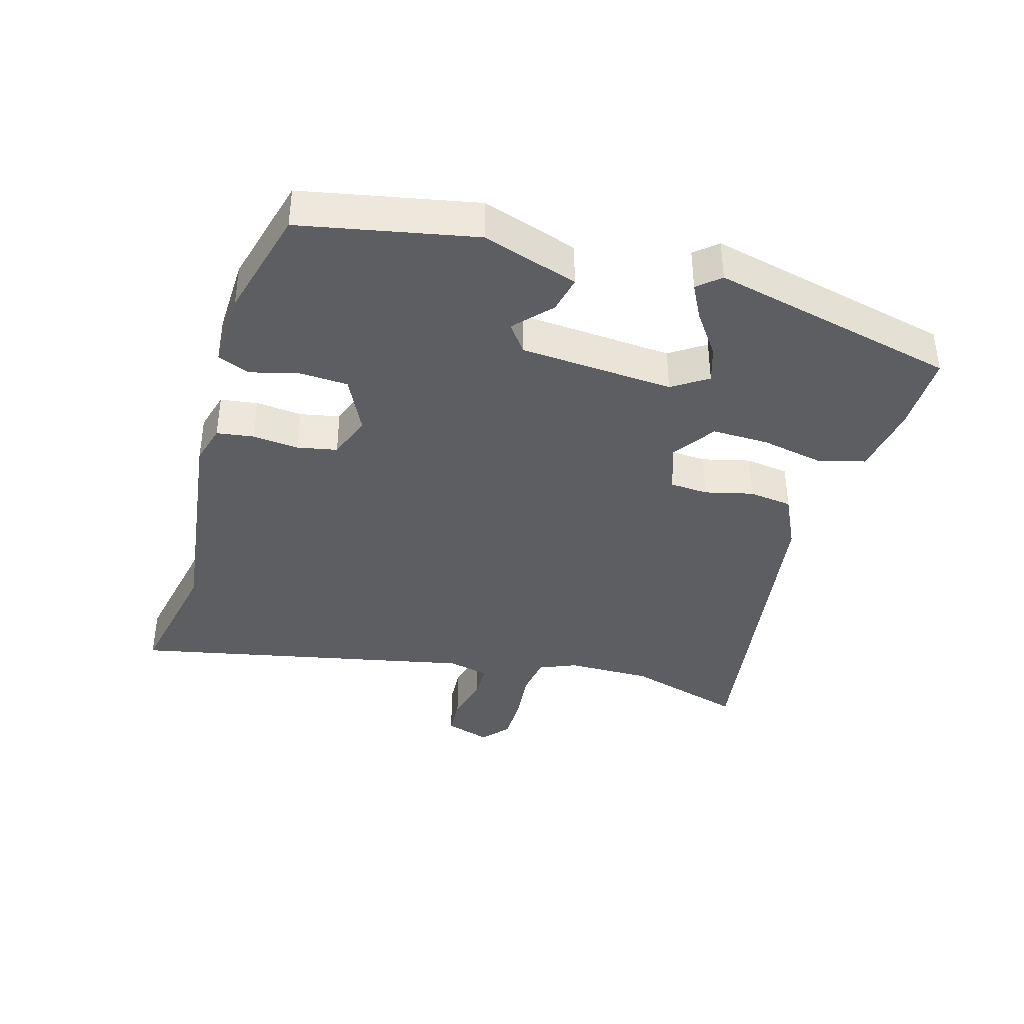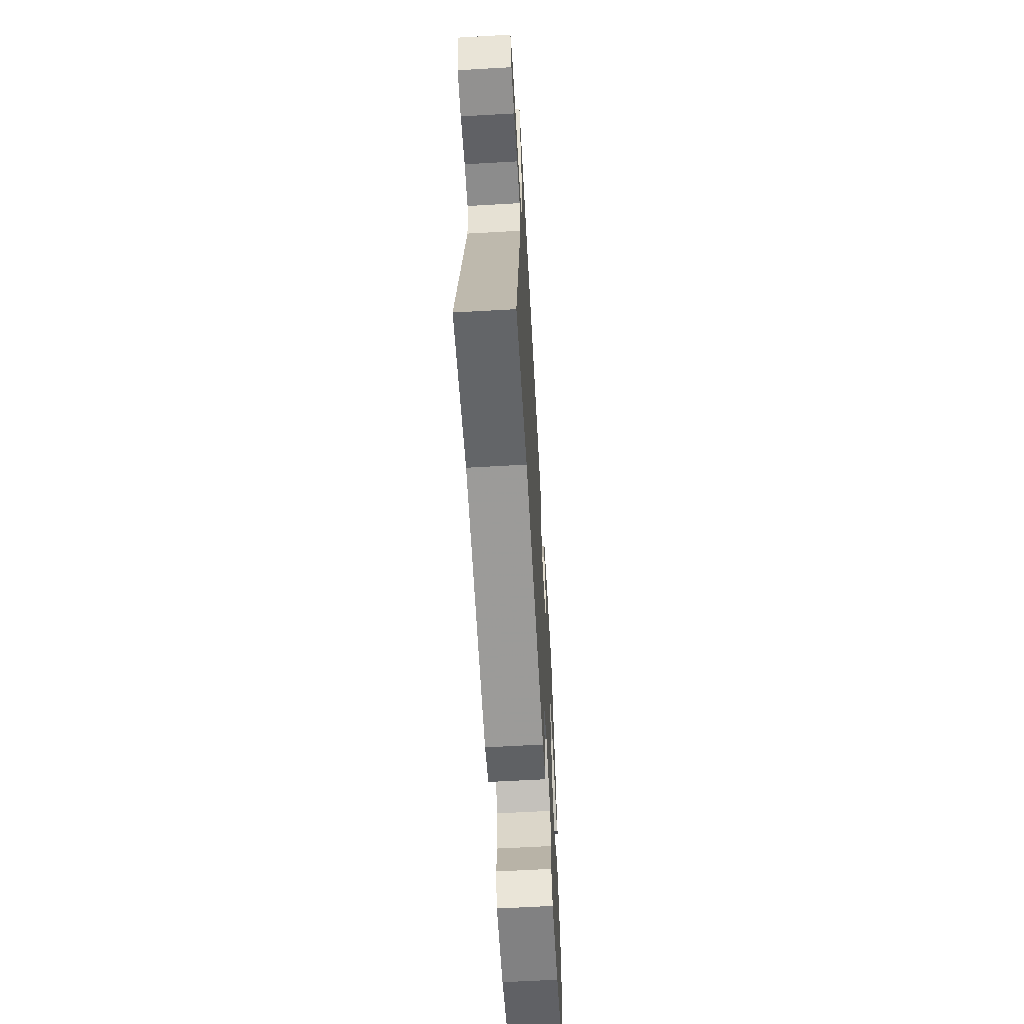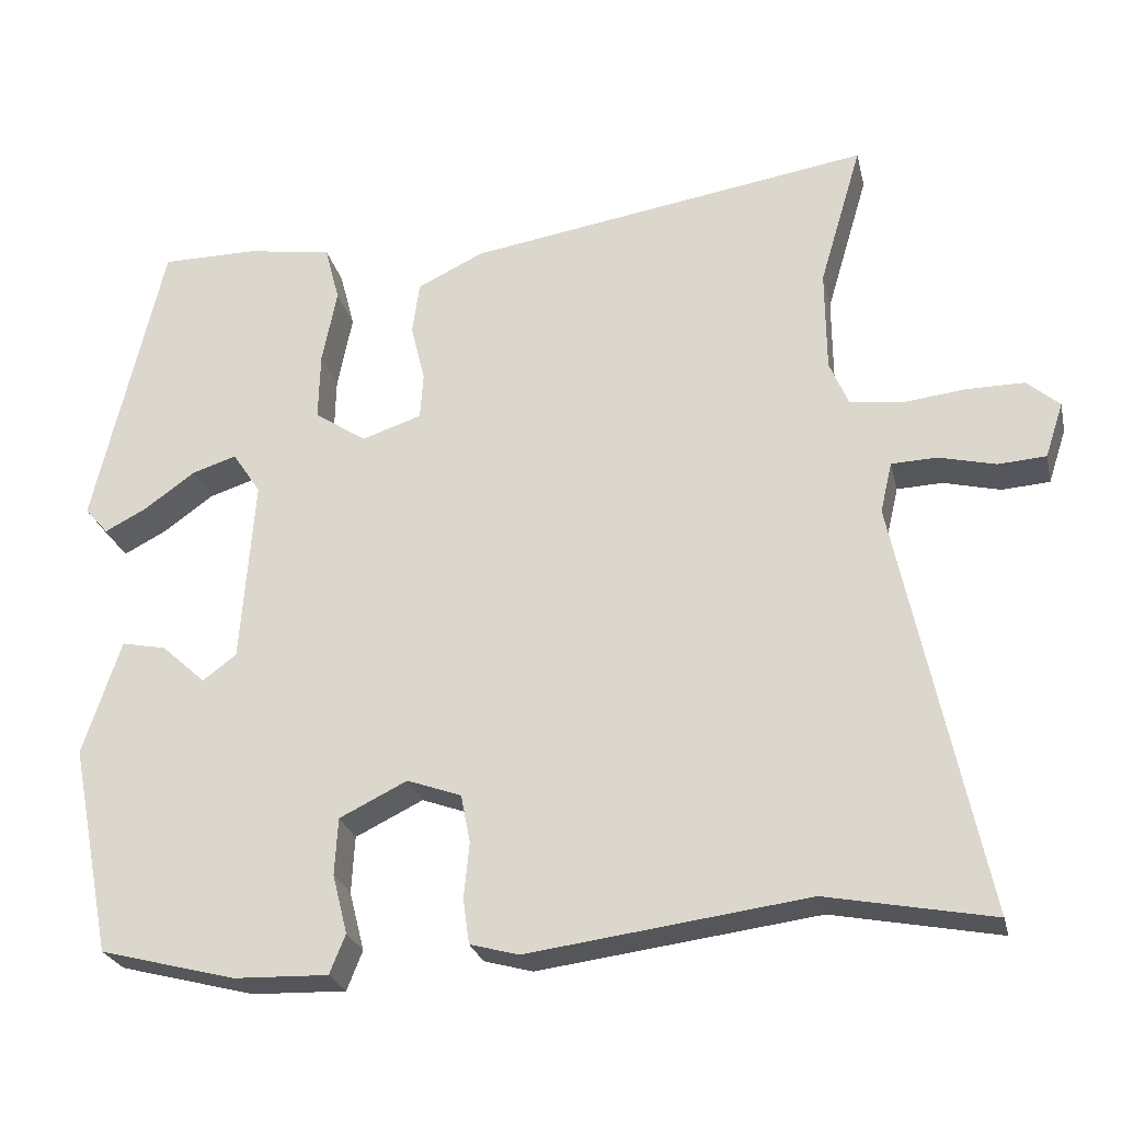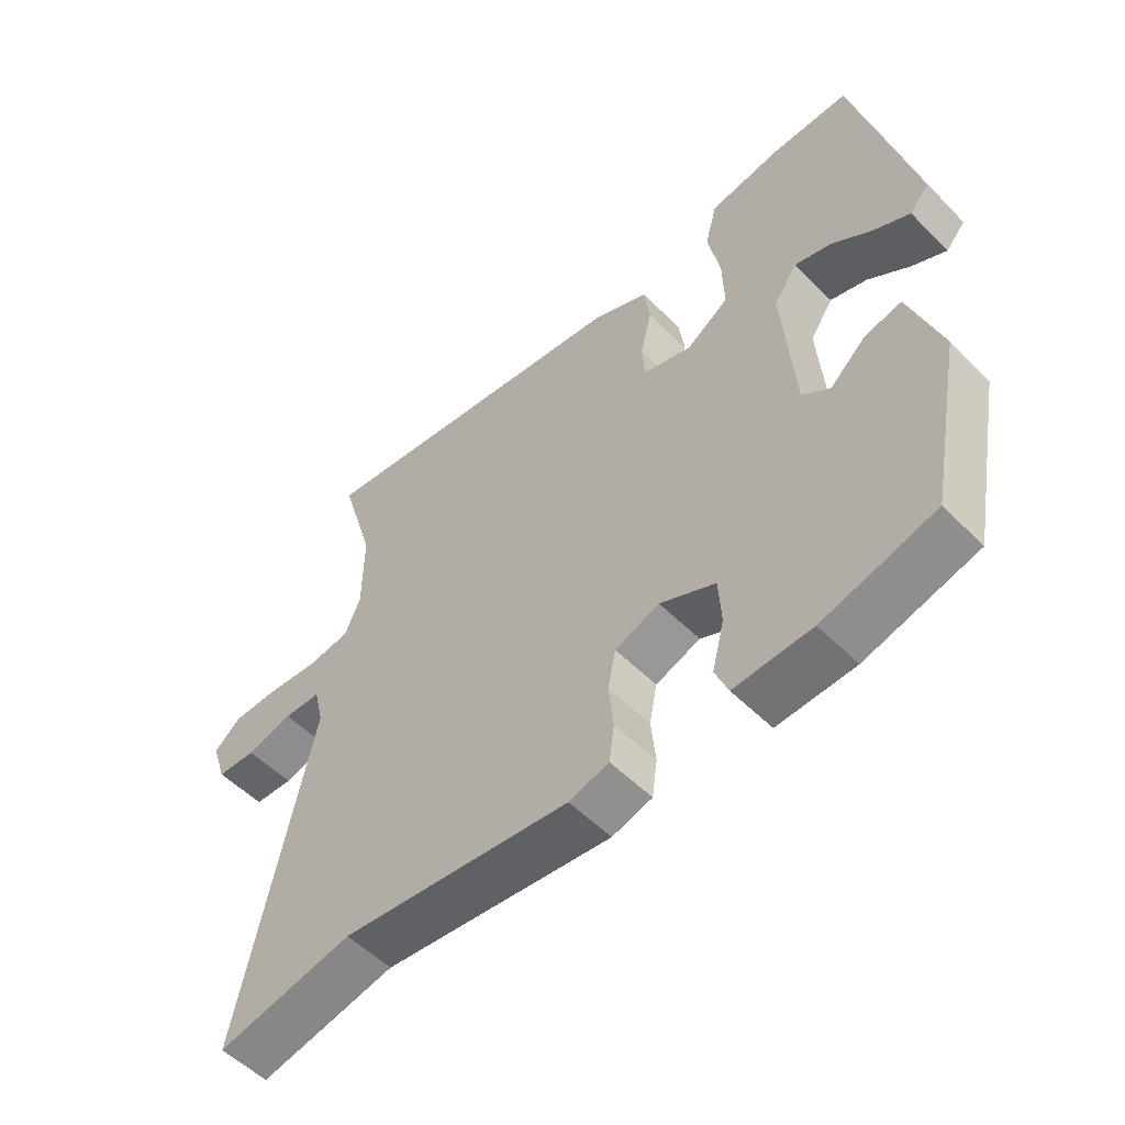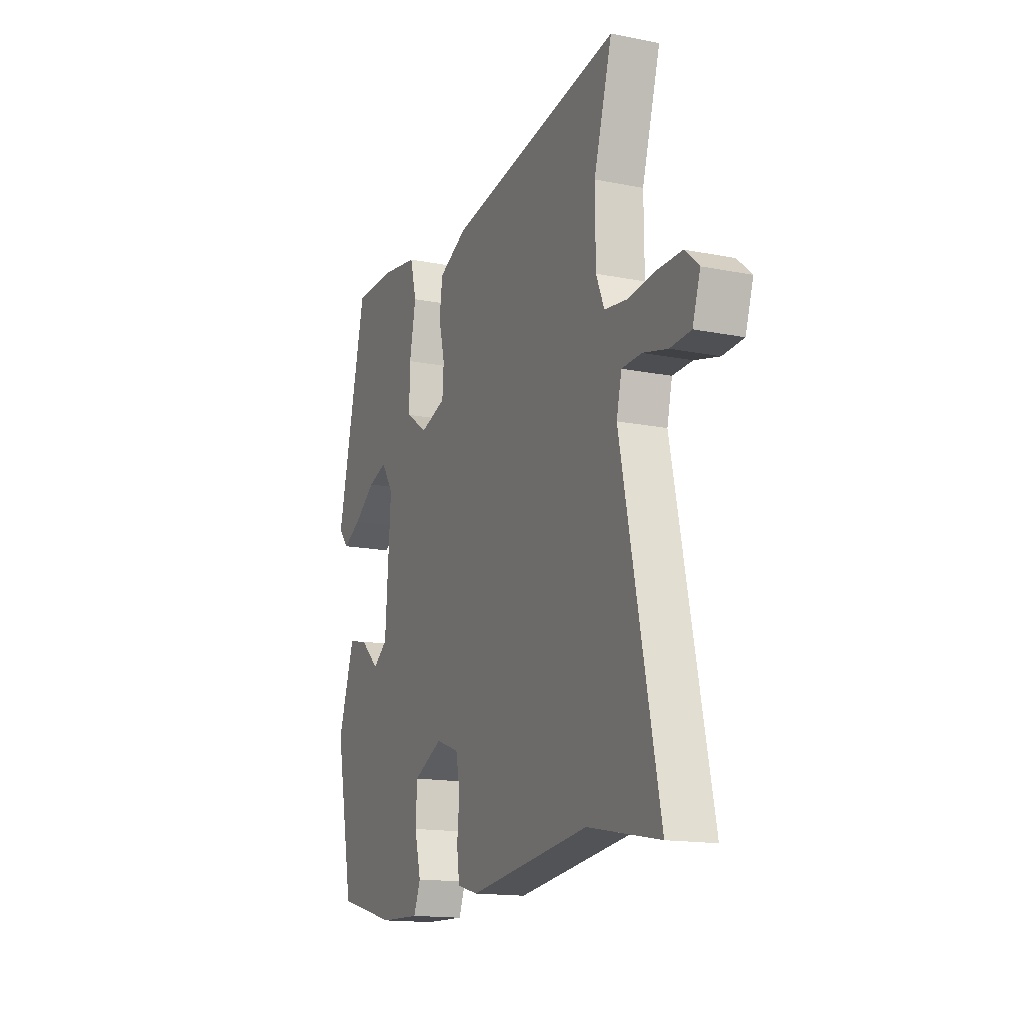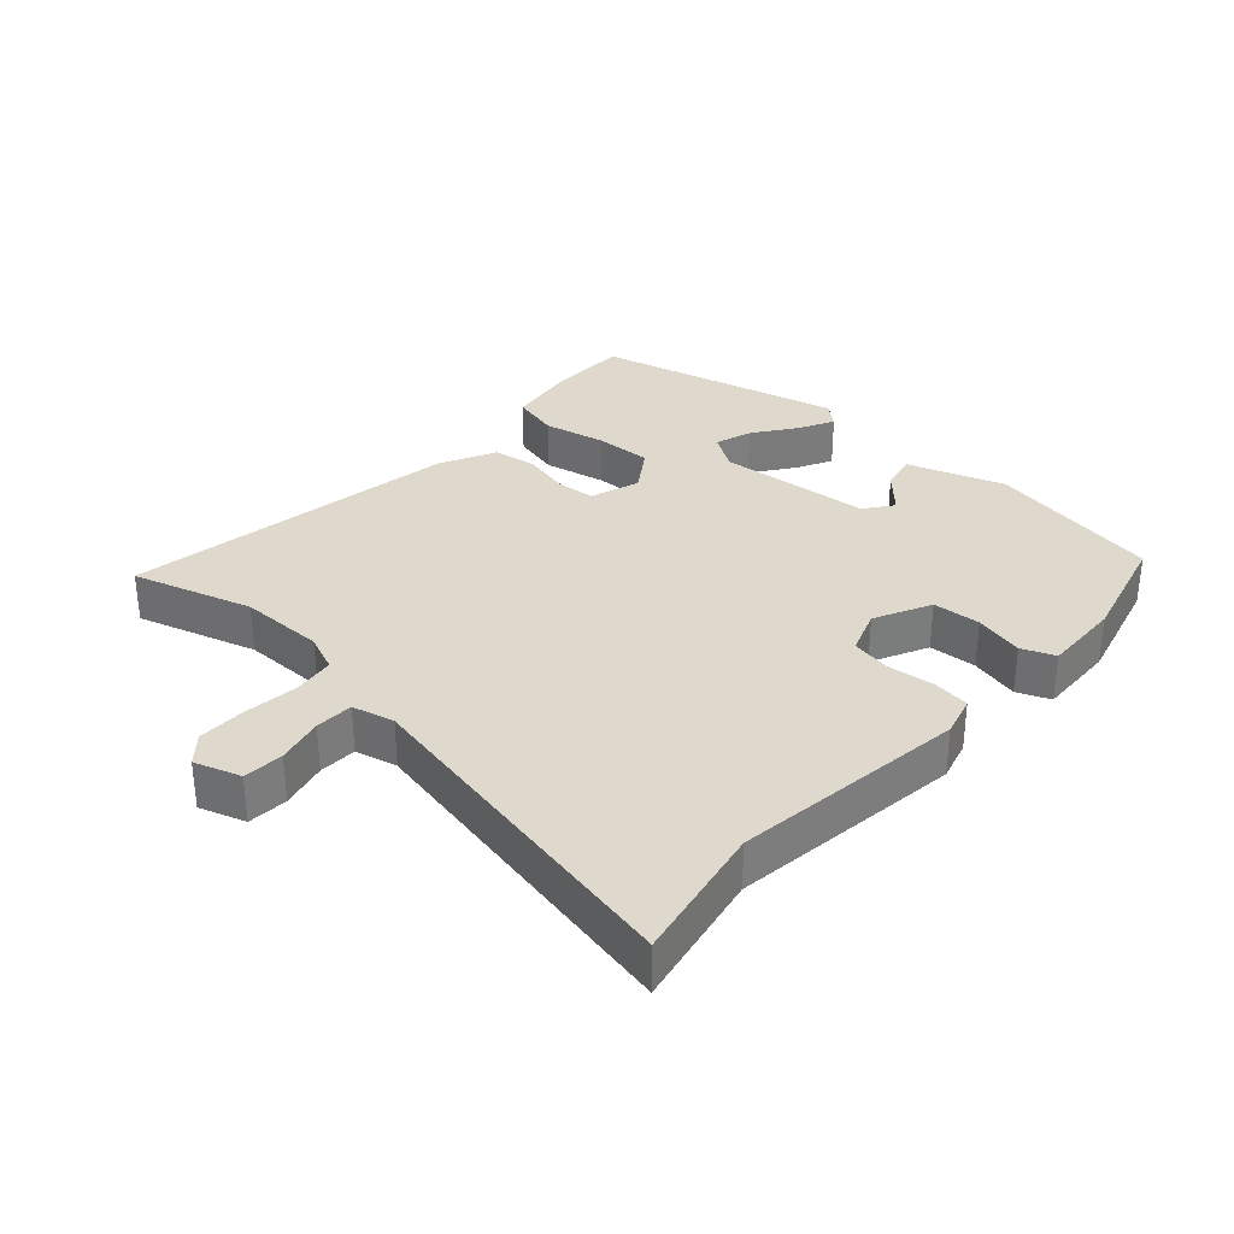
<metadata>
{"format":"obj","ext":"obj","renderer":"f3d","projection":"perspective","resolution":1024,"background":"white","views":[{"elev":-38.4,"azim":-106.2,"up":"+Y"},{"elev":-62.3,"azim":93.3,"up":"+Z"},{"elev":-25.8,"azim":12.9,"up":"+Z"},{"elev":-54.5,"azim":-136.3,"up":"+Z"},{"elev":-15.4,"azim":67.0,"up":"+Z"},{"elev":32.2,"azim":131.9,"up":"+Y"}]}
</metadata>
<code>
v -0.471 0.07 -0.489
v -0.524 0.07 -0.222
v -0.476 0.07 -0.075
v -0.419 0.07 -0.087
v -0.363 0.07 -0.138
v -0.32 0.07 -0.106
v -0.303 0.07 0.13
v -0.339 0.07 0.184
v -0.396 0.07 0.166
v -0.46 0.07 0.12
v -0.514 0.07 0.092
v -0.544 0.07 0.126
v -0.456 0.07 0.506
v -0.334 0.07 0.506
v -0.224 0.07 0.489
v -0.205 0.07 0.416
v -0.224 0.07 0.32
v -0.226 0.07 0.233
v -0.16 0.07 0.189
v -0.084 0.07 0.214
v -0.08 0.07 0.273
v -0.098 0.07 0.347
v -0.089 0.07 0.414
v -0.004 0.07 0.455
v 0.51 0.07 0.535
v 0.456 0.07 0.352
v 0.457 0.07 0.221
v 0.481 0.07 0.164
v 0.546 0.07 0.155
v 0.628 0.07 0.164
v 0.701 0.07 0.164
v 0.742 0.07 0.128
v 0.719 0.07 0.058
v 0.658 0.07 0.054
v 0.586 0.07 0.072
v 0.528 0.07 0.07
v 0.513 0.07 0.006
v 0.623 0.07 -0.524
v 0.412 0.07 -0.483
v 0.057 0.07 -0.529
v -0.005 0.07 -0.512
v -0.013 0.07 -0.455
v -0.006 0.07 -0.384
v -0.018 0.07 -0.323
v -0.087 0.07 -0.298
v -0.173 0.07 -0.34
v -0.177 0.07 -0.413
v -0.158 0.07 -0.488
v -0.178 0.07 -0.538
v -0.298 0.07 -0.534
v -0.471 0 -0.489
v -0.524 0 -0.222
v -0.476 0 -0.075
v -0.419 0 -0.087
v -0.363 0 -0.138
v -0.32 0 -0.106
v -0.303 0 0.13
v -0.339 0 0.184
v -0.396 0 0.166
v -0.46 0 0.12
v -0.514 0 0.092
v -0.544 0 0.126
v -0.456 0 0.506
v -0.334 0 0.506
v -0.224 0 0.489
v -0.205 0 0.416
v -0.224 0 0.32
v -0.226 0 0.233
v -0.16 0 0.189
v -0.084 0 0.214
v -0.08 0 0.273
v -0.098 0 0.347
v -0.089 0 0.414
v -0.004 0 0.455
v 0.51 0 0.535
v 0.456 0 0.352
v 0.457 0 0.221
v 0.481 0 0.164
v 0.546 0 0.155
v 0.628 0 0.164
v 0.701 0 0.164
v 0.742 0 0.128
v 0.719 0 0.058
v 0.658 0 0.054
v 0.586 0 0.072
v 0.528 0 0.07
v 0.513 0 0.006
v 0.623 0 -0.524
v 0.412 0 -0.483
v 0.057 0 -0.529
v -0.005 0 -0.512
v -0.013 0 -0.455
v -0.006 0 -0.384
v -0.018 0 -0.323
v -0.087 0 -0.298
v -0.173 0 -0.34
v -0.177 0 -0.413
v -0.158 0 -0.488
v -0.178 0 -0.538
v -0.298 0 -0.534
f 3 4 5
f 2 3 5
f 1 2 5
f 50 1 5
f 49 50 5
f 48 49 5
f 47 48 5
f 46 47 5 6
f 45 46 6 7
f 44 45 7
f 41 42 43
f 40 41 43
f 39 40 43
f 39 43 44
f 38 39 44
f 37 38 44
f 36 37 44 7
f 33 34 35
f 32 33 35
f 31 32 35
f 30 31 35
f 29 30 35
f 36 7 8
f 35 36 8
f 29 35 8
f 28 29 8
f 24 25 26
f 23 24 26
f 22 23 26
f 21 22 26
f 20 21 26 27
f 19 20 27 28
f 15 16 17
f 14 15 17
f 13 14 17
f 12 13 17
f 11 12 17
f 10 11 17
f 9 10 17
f 8 9 17 18
f 19 28 8
f 8 18 19
f 55 54 53
f 55 53 52
f 55 52 51
f 55 51 100
f 55 100 99
f 55 99 98
f 55 98 97
f 56 55 97 96
f 57 56 96 95
f 57 95 94
f 93 92 91
f 93 91 90
f 93 90 89
f 94 93 89
f 94 89 88
f 94 88 87
f 57 94 87 86
f 85 84 83
f 85 83 82
f 85 82 81
f 85 81 80
f 85 80 79
f 58 57 86
f 58 86 85
f 58 85 79
f 58 79 78
f 76 75 74
f 76 74 73
f 76 73 72
f 76 72 71
f 77 76 71 70
f 78 77 70 69
f 67 66 65
f 67 65 64
f 67 64 63
f 67 63 62
f 67 62 61
f 67 61 60
f 67 60 59
f 68 67 59 58
f 58 78 69
f 69 68 58
f 1 51 52 2
f 2 52 53 3
f 3 53 54 4
f 4 54 55 5
f 5 55 56 6
f 6 56 57 7
f 7 57 58 8
f 8 58 59 9
f 9 59 60 10
f 10 60 61 11
f 11 61 62 12
f 12 62 63 13
f 13 63 64 14
f 14 64 65 15
f 15 65 66 16
f 16 66 67 17
f 17 67 68 18
f 18 68 69 19
f 19 69 70 20
f 20 70 71 21
f 21 71 72 22
f 22 72 73 23
f 23 73 74 24
f 24 74 75 25
f 25 75 76 26
f 26 76 77 27
f 27 77 78 28
f 28 78 79 29
f 29 79 80 30
f 30 80 81 31
f 31 81 82 32
f 32 82 83 33
f 33 83 84 34
f 34 84 85 35
f 35 85 86 36
f 36 86 87 37
f 37 87 88 38
f 38 88 89 39
f 39 89 90 40
f 40 90 91 41
f 41 91 92 42
f 42 92 93 43
f 43 93 94 44
f 44 94 95 45
f 45 95 96 46
f 46 96 97 47
f 47 97 98 48
f 48 98 99 49
f 49 99 100 50
f 50 100 51 1

</code>
